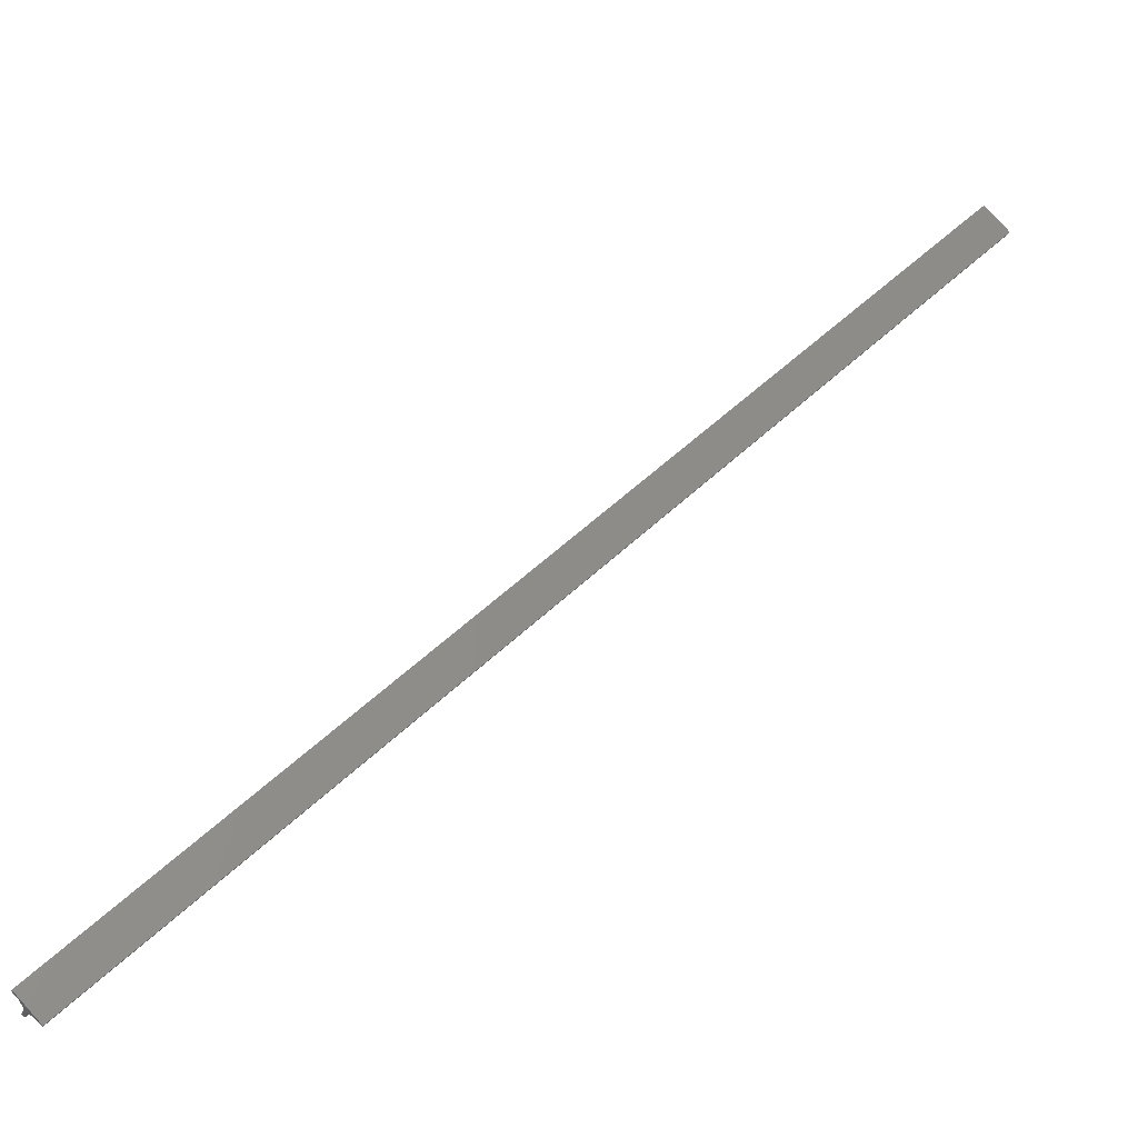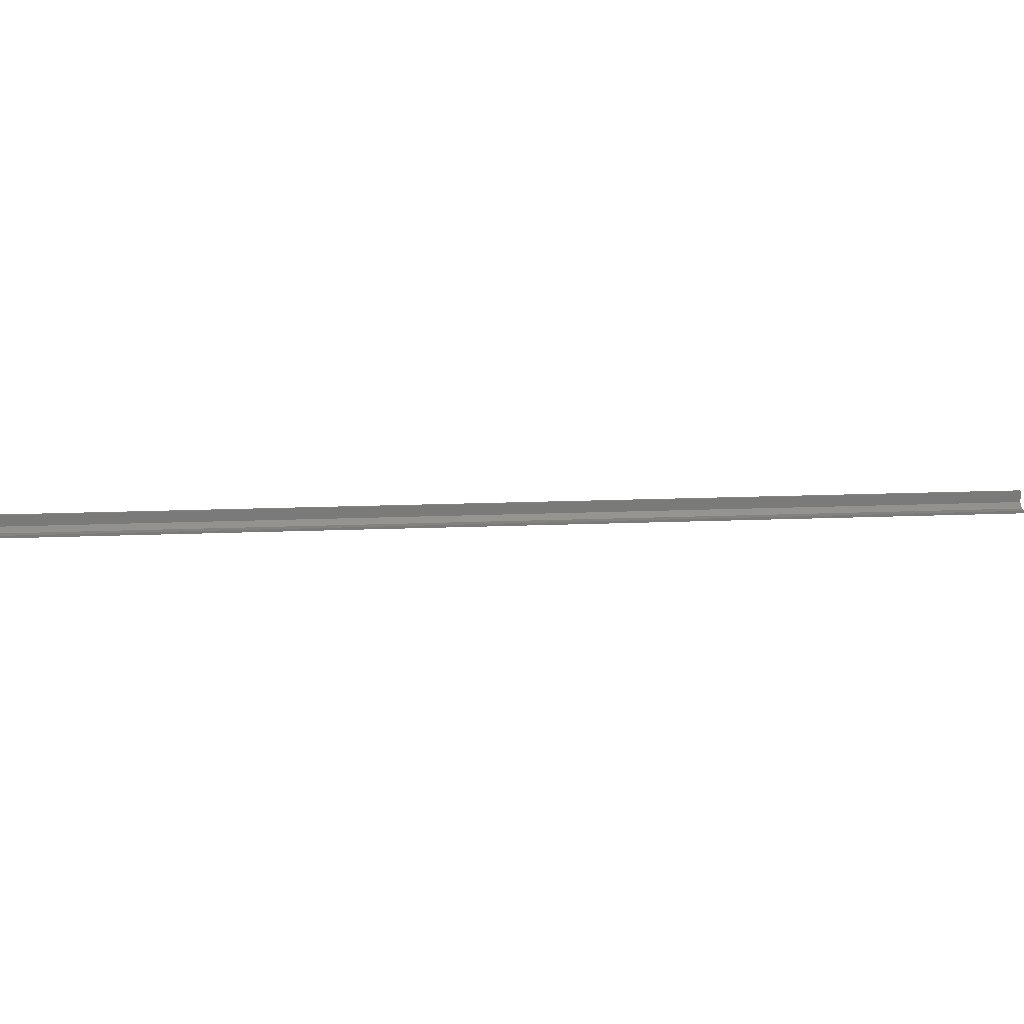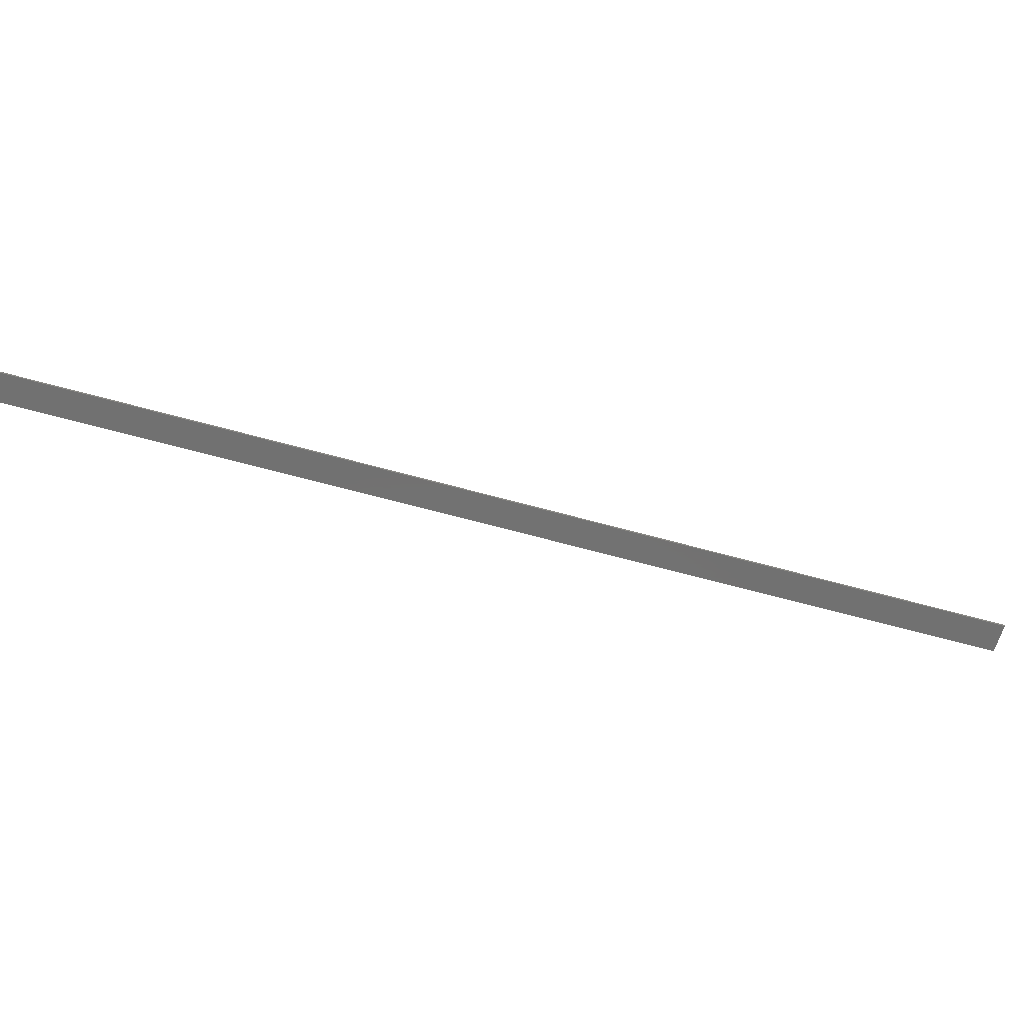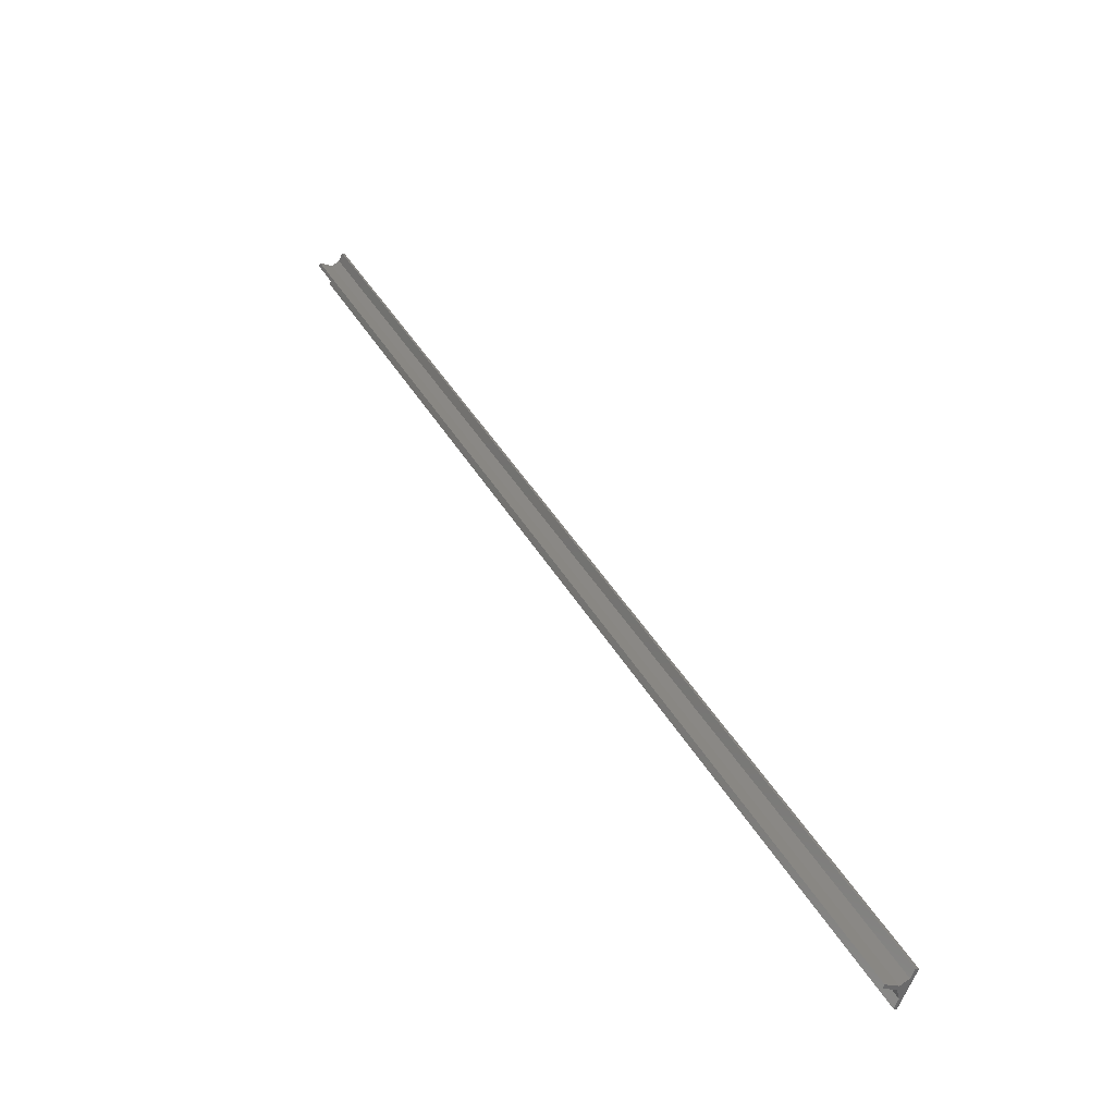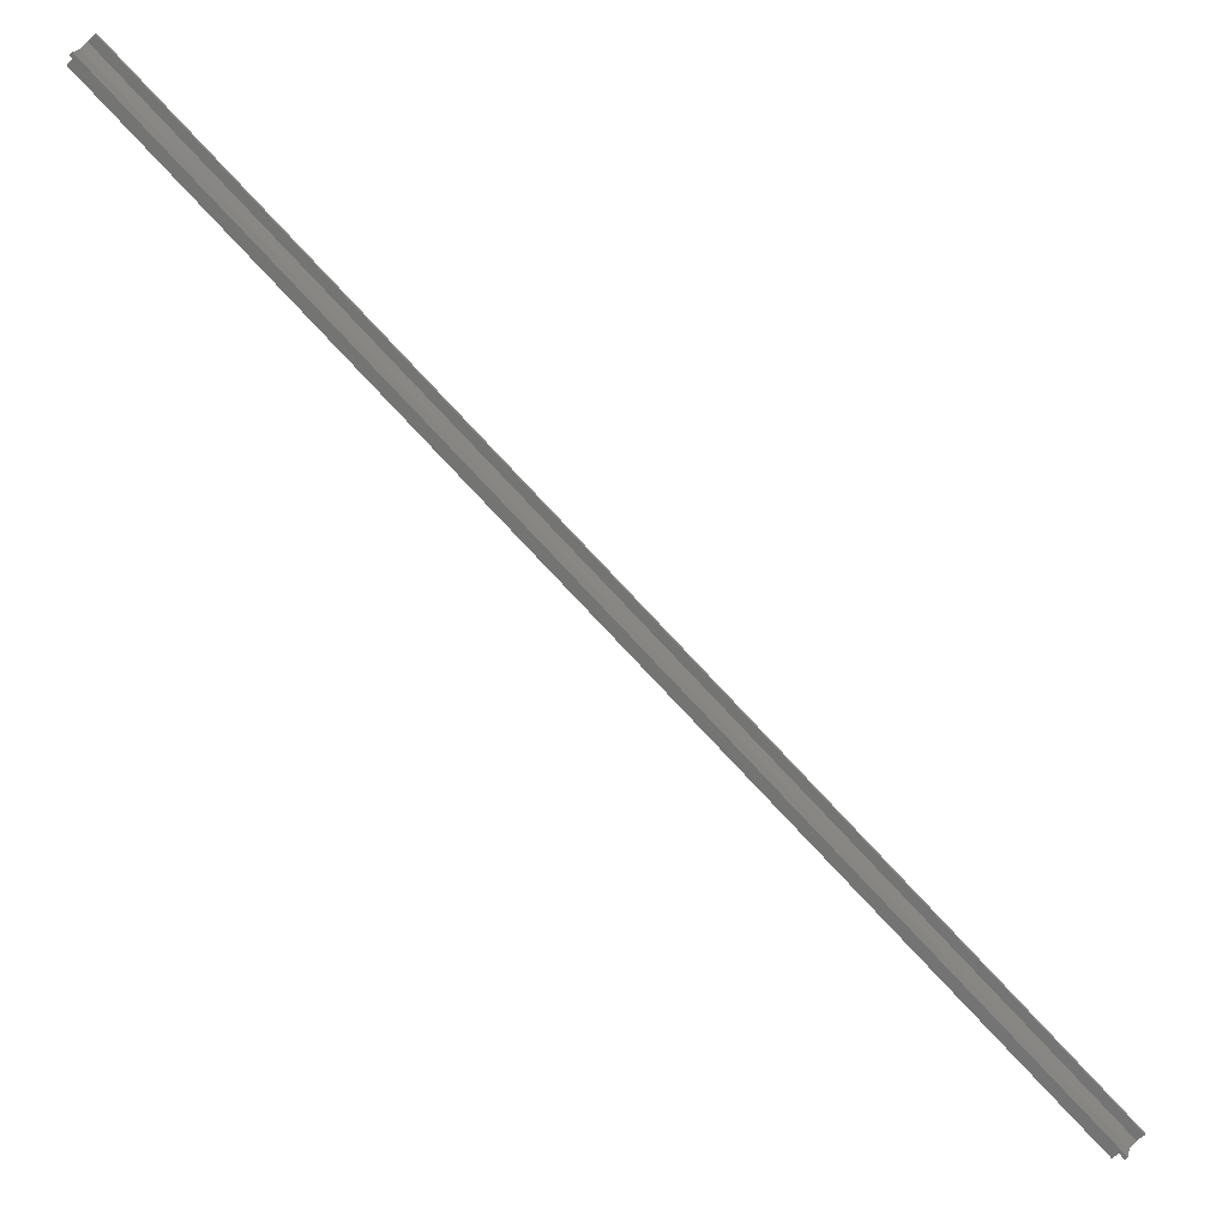
<metadata>
{"format":"stl","ext":"stl","renderer":"f3d","projection":"perspective","resolution":1024,"background":"white","views":[{"elev":-25.1,"azim":162.0,"up":"+Y"},{"elev":17.4,"azim":130.4,"up":"+Z"},{"elev":-63.5,"azim":-60.7,"up":"+Z"},{"elev":-17.3,"azim":56.2,"up":"+Y"},{"elev":20.2,"azim":13.4,"up":"+Y"}]}
</metadata>
<code>
# stl→obj: 20 verts, 36 faces
v -96.87 94.05 0.69
v -95.74 95.18 2
v -95.18 95.74 2
v -94.05 96.87 0.69
v -92.63 98.29 0.69
v -92.63 98.29 0
v -98.29 92.63 0
v -95.74 95.18 5
v -95.18 95.74 5
v -98.29 92.63 0.69
v 95.74 -95.18 2
v 95.18 -95.74 2
v 94.05 -96.87 0.69
v 98.29 -92.63 0
v 98.29 -92.63 0.69
v 96.87 -94.05 0.69
v 92.63 -98.29 0
v 95.74 -95.18 5
v 95.18 -95.74 5
v 92.63 -98.29 0.69
f 1 2 3
f 4 5 6
f 4 7 1
f 3 8 9
f 3 2 8
f 4 1 3
f 7 10 1
f 6 7 4
f 11 12 13
f 14 15 16
f 13 17 16
f 18 19 11
f 19 12 11
f 11 13 16
f 13 20 17
f 16 17 14
f 4 15 5
f 4 16 15
f 3 16 4
f 3 11 16
f 9 11 3
f 9 18 11
f 8 18 9
f 8 19 18
f 2 19 8
f 2 12 19
f 1 12 2
f 1 13 12
f 10 13 1
f 10 20 13
f 7 20 10
f 7 17 20
f 6 17 7
f 6 14 17
f 5 14 6
f 5 15 14

</code>
